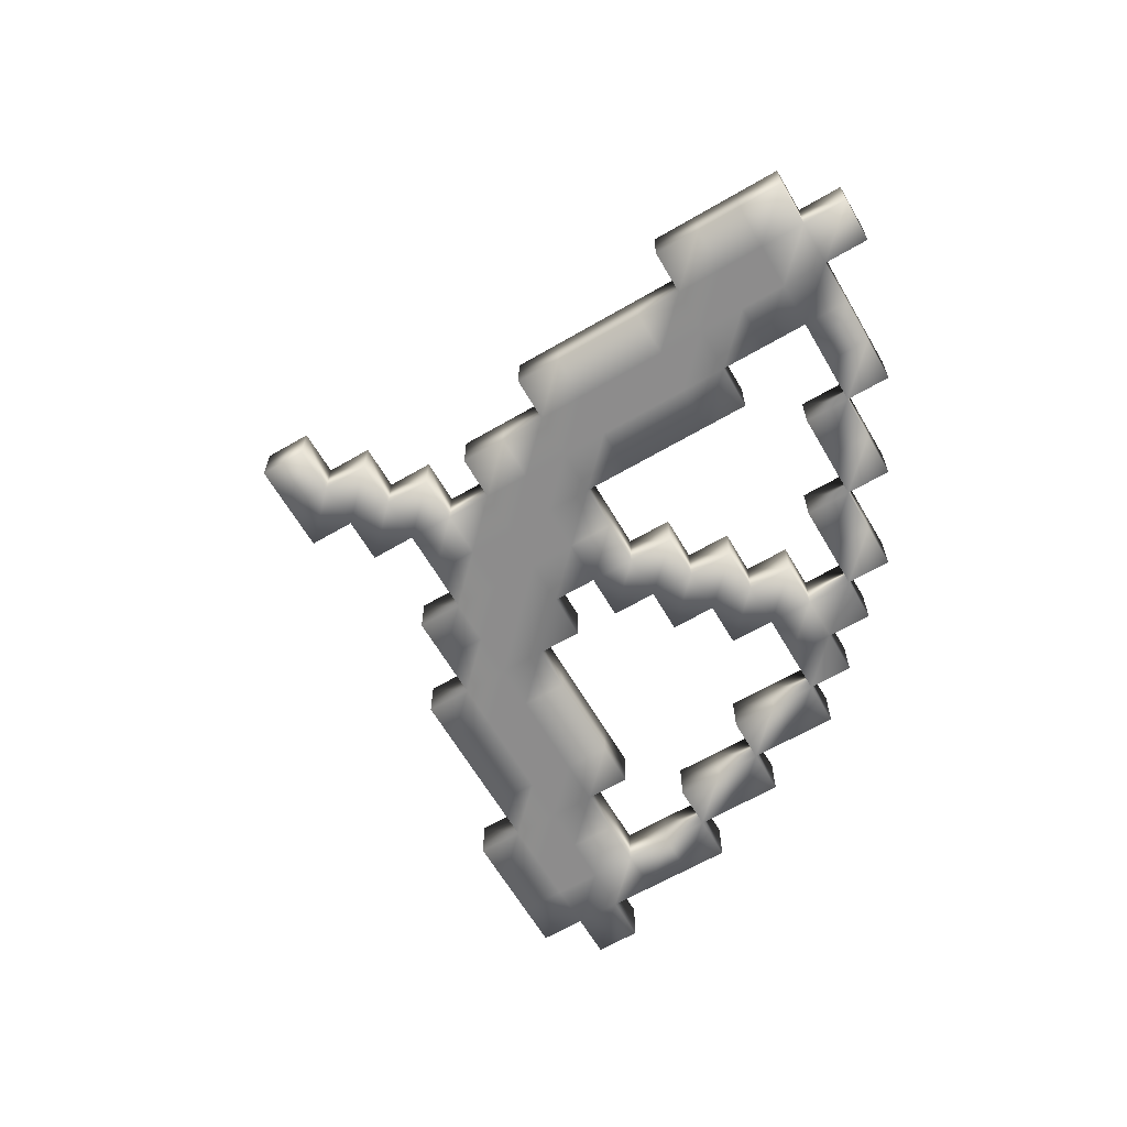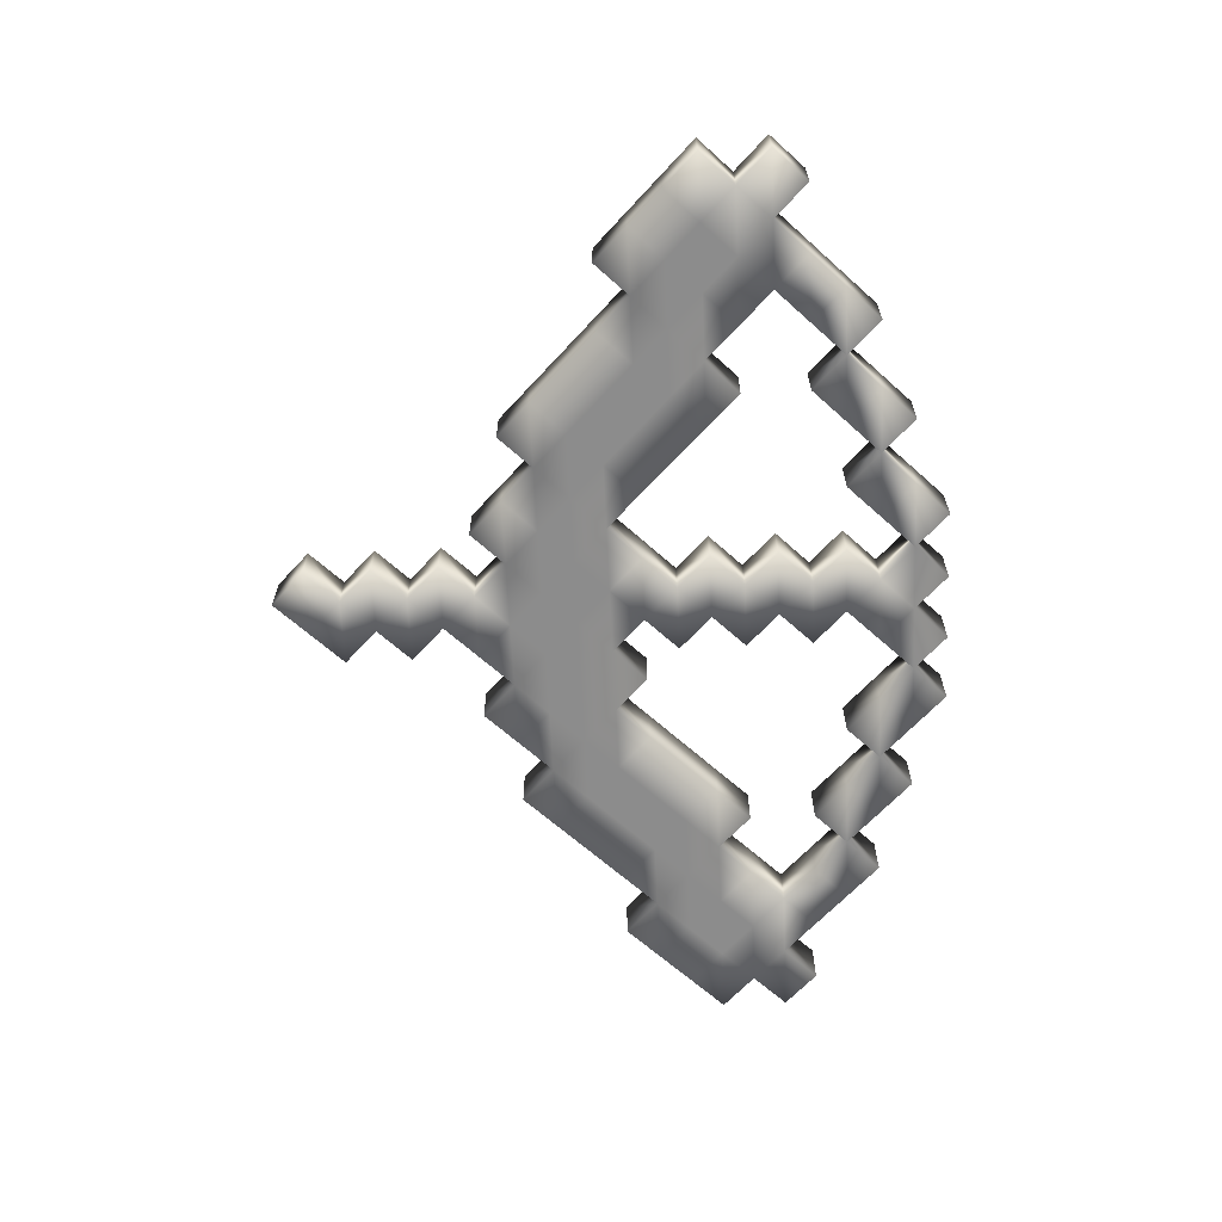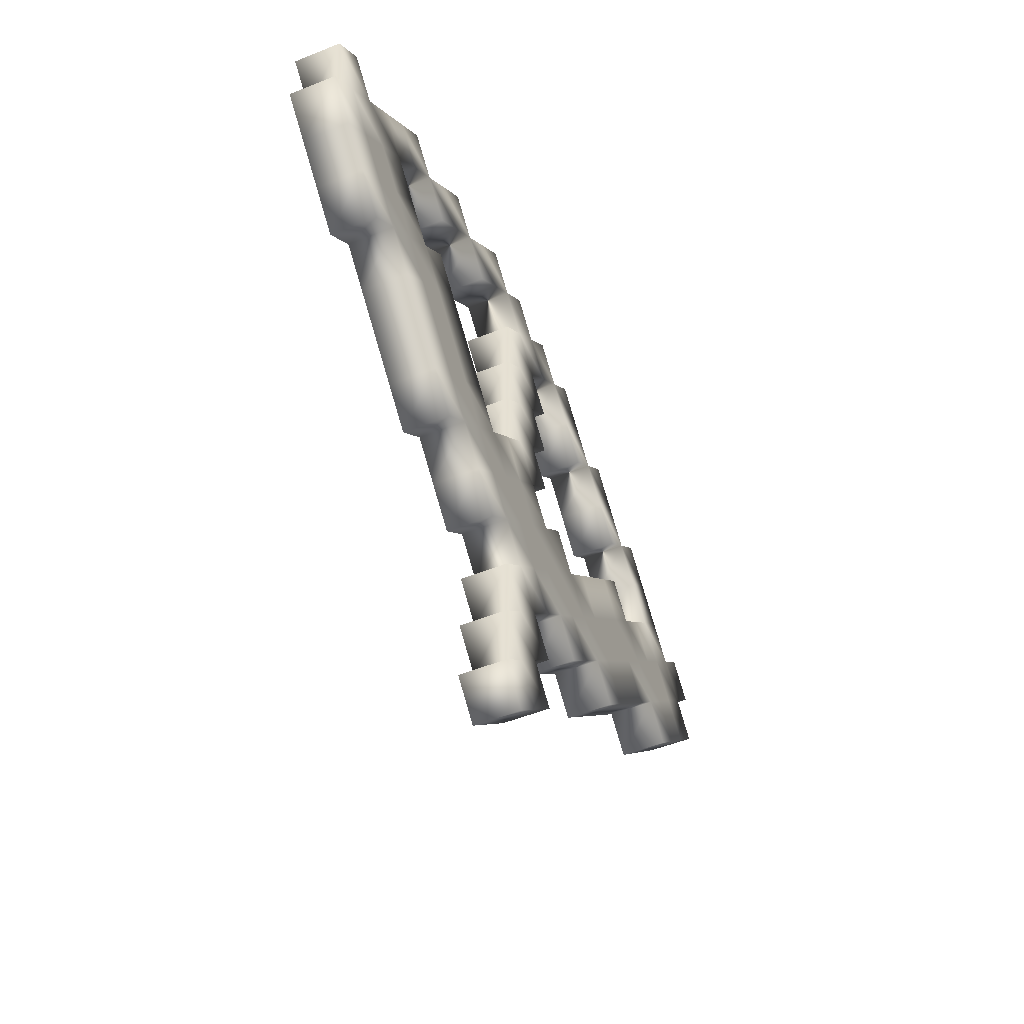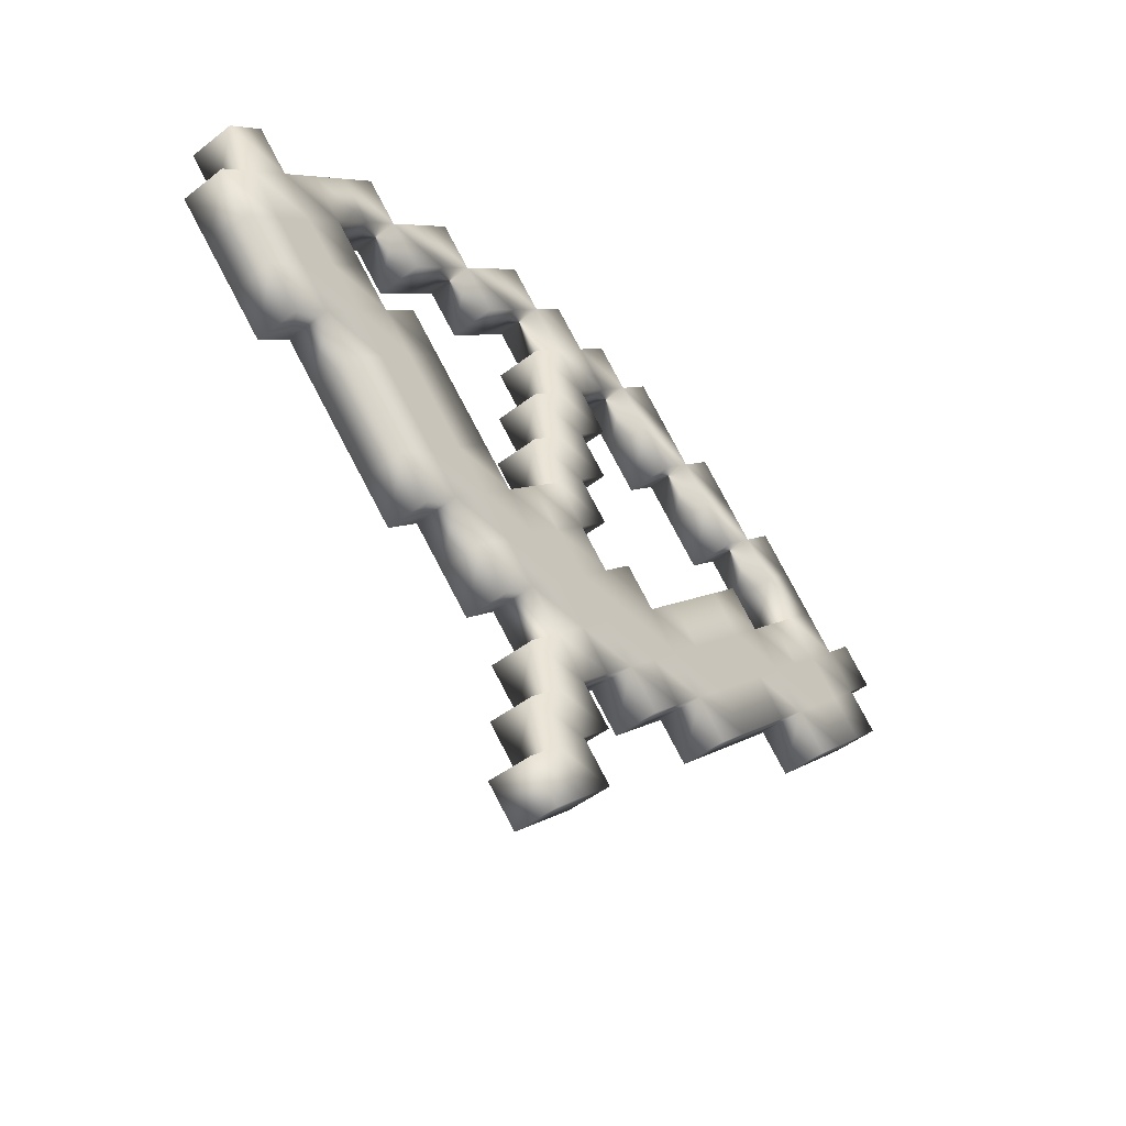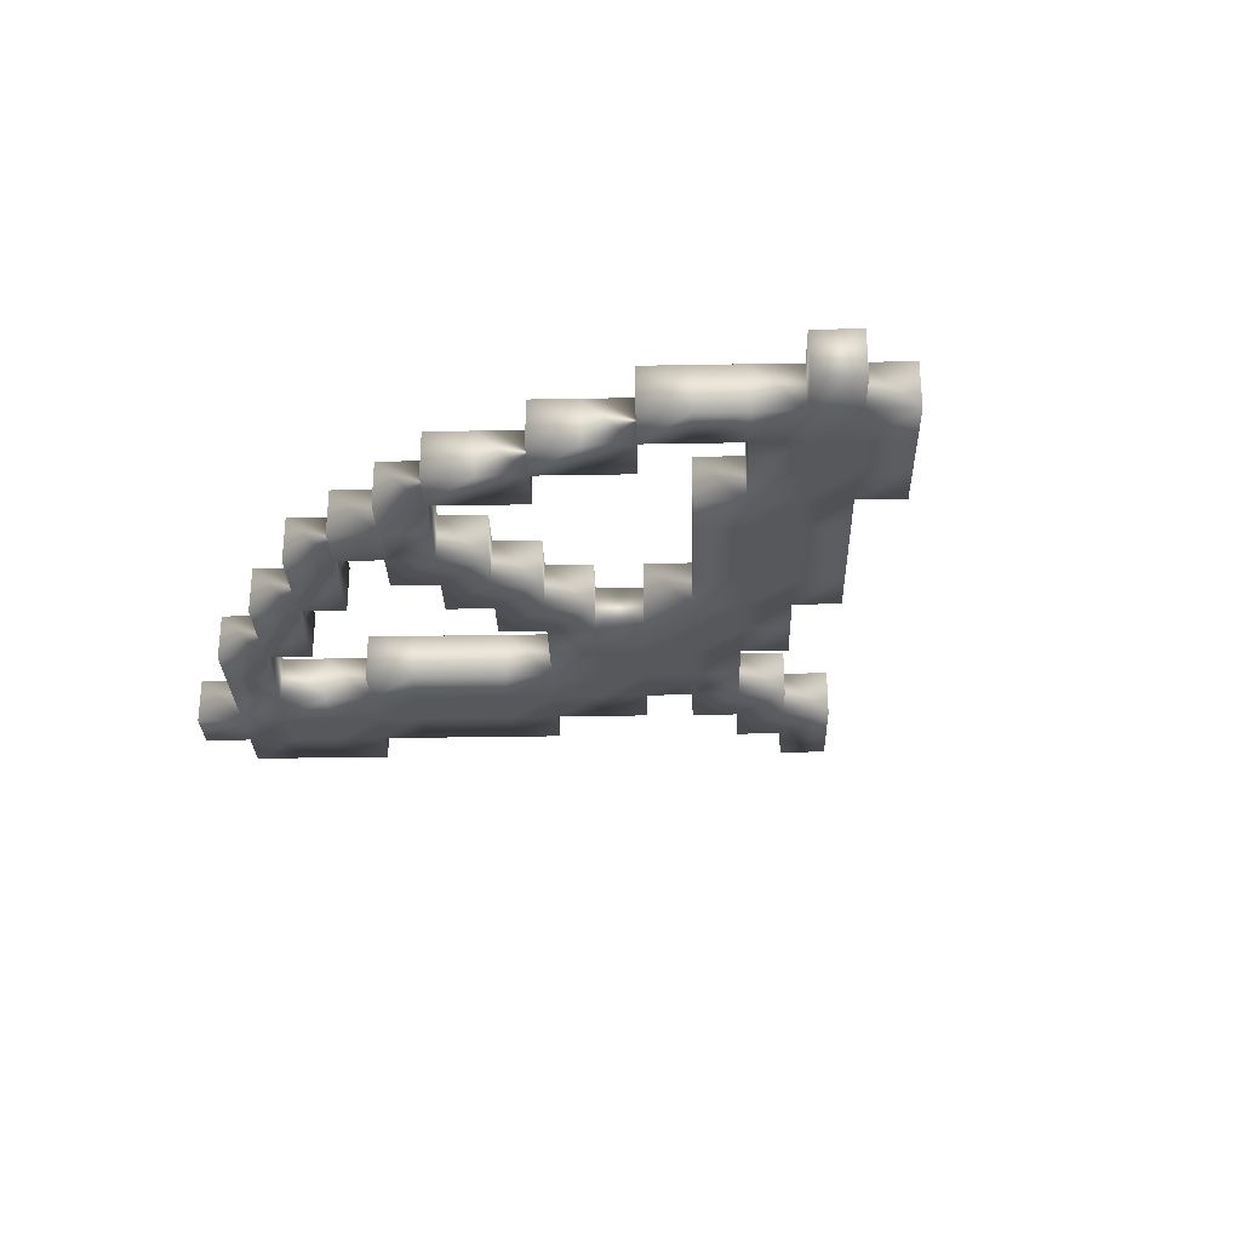
<metadata>
{"format":"obj","ext":"obj","renderer":"f3d","projection":"perspective","resolution":1024,"background":"white","views":[{"elev":-64.3,"azim":75.4,"up":"+Z"},{"elev":-64.2,"azim":92.7,"up":"+Z"},{"elev":-51.6,"azim":113.5,"up":"+Y"},{"elev":-46.9,"azim":131.3,"up":"+Y"},{"elev":-28.5,"azim":-133.4,"up":"+Z"}]}
</metadata>
<code>
o BowN2_bow_pulling_1
v -0 0 0.04
v 0.5657 -0.5657 0.04
v -0.5657 0.5657 0.04
v -0.5657 -0.5657 0.04
v 0.5657 0.5657 0.04
v -1.131 0 0.04
v -0 -1.131 0.04
v 1.131 0 0.04
v 1.98 0.2828 0.04
v 0.8485 -0.8485 0.04
v -0.8485 -0.8485 0.04
v 0.2828 0.2828 0.04
v -1.98 0.2828 0.04
v 0.2828 -0.2828 0.04
v -0.8485 0.8485 0.04
v -0.2828 -0.2828 0.04
v 0.8485 0.8485 0.04
v 0.2828 0.8485 0.04
v -0.2828 0.8485 0.04
v -0.8485 -0.2828 0.04
v -1.414 0.2828 0.04
v -1.414 -0.2828 0.04
v 0.2828 -1.414 0.04
v -0.2828 -0.8485 0.04
v 0.2828 -0.8485 0.04
v 1.414 -0.2828 0.04
v 0.8485 -0.2828 0.04
v 1.414 0.2828 0.04
v 1.131 0.5657 0.04
v 1.131 -0.5657 0.04
v -0 -0.5657 0.04
v -0 -1.697 0.04
v -1.131 0.5657 0.04
v -1.697 0 0.04
v -1.131 -0.5657 0.04
v -0 0.5657 0.04
v 1.697 0 0.04
v -0.1414 0.1414 0.04
v 0.1414 0.1414 0.04
v -1.838 0.4243 0.04
v 0.4243 -0.4243 0.04
v -0.7071 0.7071 0.04
v -0.4243 -0.4243 0.04
v 0.7071 0.7071 0.04
v 0.4243 0.7071 0.04
v -0.4243 0.7071 0.04
v -0.7071 -0.4243 0.04
v -1.273 0.1414 0.04
v -1.556 -0.4243 0.04
v -0.9899 0.1414 0.04
v -0.1414 -0.9899 0.04
v 0.1414 -0.9899 0.04
v 1.556 -0.4243 0.04
v 0.9899 0.1414 0.04
v 0.7071 -0.4243 0.04
v 1.273 0.1414 0.04
v 1.838 0.4243 0.04
v 0.7071 -0.7071 0.04
v -0.7071 -0.7071 0.04
v 0.1414 -0.1414 0.04
v -0.1414 -0.1414 0.04
v 0.1414 0.9899 0.04
v -0.1414 0.9899 0.04
v -0.9899 -0.1414 0.04
v -1.556 0.4243 0.04
v -1.273 -0.1414 0.04
v 0.1414 -1.273 0.04
v -0.4243 -0.7071 0.04
v -0.1414 -1.273 0.04
v 0.4243 -0.7071 0.04
v 1.273 -0.1414 0.04
v 0.9899 -0.1414 0.04
v 1.556 0.4243 0.04
v 1.273 0.4243 0.04
v 0.9899 0.7071 0.04
v 0.9899 0.4243 0.04
v 1.273 0.7071 0.04
v 0.7071 -0.1414 0.04
v 0.9899 -0.4243 0.04
v 0.9899 -0.7071 0.04
v 1.273 -0.4243 0.04
v 0.1414 -0.7071 0.04
v -0.1414 -0.4243 0.04
v -0.1414 -0.7071 0.04
v 0.1414 -0.4243 0.04
v -0.4243 -0.9899 0.04
v 0.1414 -1.838 0.04
v -0.1414 -1.556 0.04
v 0.1414 -1.556 0.04
v -0.9899 0.4243 0.04
v -1.273 0.7071 0.04
v -1.273 0.4243 0.04
v -0.9899 0.7071 0.04
v -1.556 -0.1414 0.04
v -1.838 0.1414 0.04
v -1.838 -0.1414 0.04
v -1.556 0.1414 0.04
v -0.9899 -0.7071 0.04
v -1.273 -0.4243 0.04
v -0.9899 -0.4243 0.04
v -0.4243 0.9899 0.04
v 0.1414 0.4243 0.04
v -0.1414 0.7071 0.04
v -0.1414 0.4243 0.04
v 0.1414 0.7071 0.04
v 0.4243 0.9899 0.04
v -0.7071 -0.1414 0.04
v 0.4243 -0.9899 0.04
v 1.838 -0.1414 0.04
v 1.556 0.1414 0.04
v 1.556 -0.1414 0.04
v 1.838 0.1414 0.04
v 1.697 0.2828 0.04
v 1.414 0 0.04
v 1.697 -0.2828 0.04
v 0.5657 -0.8485 0.04
v 0.2828 -1.131 0.04
v -0.8485 0 0.04
v -0.5657 -0.2828 0.04
v 0.5657 0.8485 0.04
v -0 0.8485 0.04
v -0 0.2828 0.04
v -0.5657 0.8485 0.04
v -1.131 -0.2828 0.04
v -1.697 0.2828 0.04
v -1.98 0 0.04
v -1.697 -0.2828 0.04
v -1.414 0.5657 0.04
v -0 -1.414 0.04
v -0.5657 -0.8485 0.04
v -0 -0.2828 0.04
v -0.2828 -0.5657 0.04
v -0 -0.8485 0.04
v 1.131 -0.2828 0.04
v 0.8485 -0.5657 0.04
v 0.2828 0 0.04
v 0.5657 -0.2828 0.04
v 0.8485 0.5657 0.04
v 1.414 0.5657 0.04
v 0.8485 0 0.04
v 0.2828 -0.5657 0.04
v 0.2828 -1.697 0.04
v -0.8485 0.5657 0.04
v -1.414 0 0.04
v -0.8485 -0.5657 0.04
v 0.2828 0.5657 0.04
v 1.98 0 0.04
v -0.1414 0.1414 0.24
v 0 0 0.24
v 0.1414 0.1414 0.24
v 0.4243 -0.4243 0.24
v 0.5657 -0.5657 0.24
v -0.7071 0.7071 0.24
v -0.5657 0.5657 0.24
v -0.4243 -0.4243 0.24
v -0.5657 -0.5657 0.24
v 0.7071 0.7071 0.24
v 0.5657 0.5657 0.24
v 0.4243 0.7071 0.24
v -0.4243 0.7071 0.24
v -0.7071 -0.4243 0.24
v -1.273 0.1414 0.24
v -1.131 0 0.24
v -0.9899 0.1414 0.24
v -0.1414 -0.9899 0.24
v 0 -1.131 0.24
v 0.1414 -0.9899 0.24
v 0.9899 0.1414 0.24
v 1.131 0 0.24
v 0.7071 -0.4243 0.24
v 1.273 0.1414 0.24
v 1.838 0.4243 0.24
v 1.98 0.2828 0.24
v 0.7071 -0.7071 0.24
v 0.8485 -0.8485 0.24
v -0.7071 -0.7071 0.24
v -0.8485 -0.8485 0.24
v 0.1414 -0.1414 0.24
v 0.2828 -0.2828 0.24
v 0.1414 0.9899 0.24
v 0.2828 0.8485 0.24
v -0.1414 0.9899 0.24
v -0.2828 0.8485 0.24
v -0.9899 -0.1414 0.24
v -0.8485 -0.2828 0.24
v -1.556 0.4243 0.24
v -1.414 0.2828 0.24
v -1.273 -0.1414 0.24
v -1.414 -0.2828 0.24
v 0.1414 -1.273 0.24
v 0.2828 -1.414 0.24
v -0.4243 -0.7071 0.24
v -0.2828 -0.8485 0.24
v 0.4243 -0.7071 0.24
v 0.2828 -0.8485 0.24
v 1.273 -0.1414 0.24
v 1.414 -0.2828 0.24
v 0.9899 -0.1414 0.24
v 0.8485 -0.2828 0.24
v 1.556 0.4243 0.24
v 1.414 0.2828 0.24
v 1.273 0.4243 0.24
v 0.9899 0.7071 0.24
v 1.131 0.5657 0.24
v 1.273 0.7071 0.24
v 0.7071 -0.1414 0.24
v 0.9899 -0.4243 0.24
v 1.131 -0.5657 0.24
v 0.9899 -0.7071 0.24
v 1.273 -0.4243 0.24
v 0.1414 -0.7071 0.24
v -0.1414 -0.4243 0.24
v 0 -0.5657 0.24
v -0.1414 -0.7071 0.24
v 0.1414 -0.4243 0.24
v -0.1414 -1.556 0.24
v 0 -1.697 0.24
v 0.1414 -1.556 0.24
v -1.273 0.7071 0.24
v -1.131 0.5657 0.24
v -1.273 0.4243 0.24
v -0.9899 0.7071 0.24
v -1.556 -0.1414 0.24
v -1.838 0.1414 0.24
v -1.697 0 0.24
v -1.556 0.1414 0.24
v -0.9899 -0.7071 0.24
v -1.273 -0.4243 0.24
v -1.131 -0.5657 0.24
v -0.9899 -0.4243 0.24
v -0.4243 0.9899 0.24
v 0.1414 0.4243 0.24
v 0.2828 0.2828 0.24
v -0.1414 0.7071 0.24
v 0 0.5657 0.24
v 0.1414 0.7071 0.24
v 0.4243 0.9899 0.24
v -0.7071 -0.1414 0.24
v 1.556 0.1414 0.24
v 1.697 0 0.24
v 1.556 -0.1414 0.24
v 1.838 0.1414 0.24
v -1.98 0.2828 0.24
v -1.838 0.4243 0.24
v -0.8485 0.8485 0.24
v -0.2828 -0.2828 0.24
v 0.8485 0.8485 0.24
v -1.556 -0.4243 0.24
v 1.556 -0.4243 0.24
v -0.1414 -0.1414 0.24
v -0.1414 -1.273 0.24
v 0.9899 0.4243 0.24
v -0.4243 -0.9899 0.24
v 0.1414 -1.838 0.24
v -0.9899 0.4243 0.24
v -1.838 -0.1414 0.24
v -0.1414 0.4243 0.24
v 0.4243 -0.9899 0.24
v 1.838 -0.1414 0.24
v 1.697 0.2828 0.24
v 1.414 0 0.24
v 1.697 -0.2828 0.24
v 0.5657 -0.8485 0.24
v 0.2828 -1.131 0.24
v -0.8485 0 0.24
v -0.5657 -0.2828 0.24
v 0.5657 0.8485 0.24
v 0 0.8485 0.24
v 0 0.2828 0.24
v -0.5657 0.8485 0.24
v -1.131 -0.2828 0.24
v -1.697 0.2828 0.24
v -1.98 0 0.24
v -1.697 -0.2828 0.24
v -1.414 0.5657 0.24
v 0 -1.414 0.24
v -0.5657 -0.8485 0.24
v 0 -0.2828 0.24
v -0.2828 -0.5657 0.24
v 0 -0.8485 0.24
v 1.131 -0.2828 0.24
v 0.8485 -0.5657 0.24
v 0.2828 0 0.24
v 0.5657 -0.2828 0.24
v 0.8485 0.5657 0.24
v 1.414 0.5657 0.24
v 0.8485 0 0.24
v 0.2828 -0.5657 0.24
v 0.2828 -1.697 0.24
v -0.8485 0.5657 0.24
v -1.414 0 0.24
v -0.8485 -0.5657 0.24
v 0.2828 0.5657 0.24
v 1.98 0 0.24
f 145 47 4 59
f 144 48 6 66
f 141 41 2 70
f 140 54 8 72
f 138 75 29 76
f 137 78 27 55
f 135 79 30 80
f 134 71 26 81
f 133 82 25 52
f 132 83 31 84
f 131 60 14 85
f 130 68 24 86
f 129 67 23 89
f 128 91 33 92
f 127 94 22 49
f 126 95 34 96
f 125 65 21 97
f 124 64 20 100
f 123 101 19 46
f 122 102 12 39
f 121 62 18 105
f 114 110 37 111
f 113 57 9 112
f 110 113 112 37
f 28 73 113 110
f 71 114 111 26
f 8 56 114 71
f 56 28 110 114
f 26 111 115 53
f 111 37 109 115
f 25 70 116 108
f 70 2 58 116
f 7 52 117 67
f 64 118 107 20
f 6 50 118 64
f 47 119 43 4
f 20 107 119 47
f 45 120 44 5
f 18 106 120 45
f 103 121 105 36
f 19 63 121 103
f 38 122 39 1
f 104 36 102 122
f 42 123 46 3
f 99 124 100 35
f 22 66 124 99
f 66 6 64 124
f 95 125 97 34
f 13 40 125 95
f 96 34 94 127
f 65 128 92 21
f 88 129 89 32
f 69 7 67 129
f 59 4 68 130
f 83 131 85 31
f 61 1 60 131
f 68 132 84 24
f 4 43 132 68
f 43 16 83 132
f 51 133 52 7
f 24 84 133 51
f 84 31 82 133
f 79 134 81 30
f 27 72 134 79
f 72 8 71 134
f 58 135 80 10
f 2 55 135 58
f 55 27 79 135
f 1 39 136 60
f 41 137 55 2
f 44 17 75 138
f 74 139 73 28
f 29 77 139 74
f 78 140 72 27
f 82 141 70 25
f 31 85 141 82
f 85 14 41 141
f 32 89 142 87
f 33 93 143 90
f 93 15 42 143
f 94 144 66 22
f 34 97 144 94
f 97 21 48 144
f 98 145 59 11
f 35 100 145 98
f 100 20 47 145
f 36 105 146 102
f 37 112 147 109
f 292 176 156 161
f 291 188 163 162
f 288 194 152 151
f 287 198 169 168
f 285 252 204 203
f 284 170 199 206
f 282 209 208 207
f 281 210 197 196
f 280 167 195 211
f 279 214 213 212
f 278 215 179 178
f 277 253 193 192
f 276 218 191 190
f 275 221 220 219
f 274 248 189 223
f 273 256 225 224
f 272 226 187 186
f 271 230 185 184
f 270 160 183 231
f 269 150 233 232
f 268 236 181 180
f 261 241 240 239
f 260 242 173 172
f 239 240 242 260
f 201 239 260 200
f 196 197 241 261
f 169 196 261 171
f 171 261 239 201
f 197 249 262 241
f 241 262 259 240
f 195 258 263 194
f 194 263 174 152
f 166 190 264 167
f 184 185 238 265
f 163 184 265 164
f 161 156 155 266
f 185 161 266 238
f 159 158 157 267
f 181 159 267 237
f 234 235 236 268
f 183 234 268 182
f 148 149 150 269
f 257 269 232 235
f 153 154 160 270
f 228 229 230 271
f 189 228 271 188
f 188 271 184 163
f 224 225 226 272
f 243 224 272 244
f 256 274 223 225
f 186 187 221 275
f 216 217 218 276
f 251 276 190 166
f 176 277 192 156
f 212 213 215 278
f 250 278 178 149
f 192 193 214 279
f 156 192 279 155
f 155 279 212 246
f 165 166 167 280
f 193 165 280 214
f 214 280 211 213
f 207 208 210 281
f 199 207 281 198
f 198 281 196 169
f 174 175 209 282
f 152 174 282 170
f 170 282 207 199
f 149 178 283 150
f 151 152 170 284
f 157 285 203 247
f 202 201 200 286
f 204 202 286 205
f 206 199 198 287
f 211 195 194 288
f 213 211 288 215
f 215 288 151 179
f 217 254 289 218
f 220 255 290 222
f 222 290 153 245
f 223 189 188 291
f 225 223 291 226
f 226 291 162 187
f 227 177 176 292
f 229 227 292 230
f 230 292 161 185
f 235 232 293 236
f 240 259 294 242
f 53 249 197 26
f 86 253 277 130
f 130 277 176 59
f 67 190 191 23
f 56 171 201 28
f 105 236 293 146
f 146 293 232 102
f 131 278 250 61
f 115 262 249 53
f 112 242 294 147
f 83 212 278 131
f 109 259 262 115
f 147 294 259 109
f 61 250 149 1
f 28 201 202 74
f 116 263 258 108
f 75 203 204 29
f 58 174 263 116
f 29 204 205 77
f 52 167 264 117
f 117 264 190 67
f 69 251 166 7
f 118 265 238 107
f 80 209 175 10
f 50 164 265 118
f 81 210 208 30
f 119 266 155 43
f 74 202 204 29
f 107 238 266 119
f 17 247 203 75
f 29 204 252 76
f 120 267 157 44
f 32 217 216 88
f 106 237 267 120
f 30 208 209 80
f 26 197 210 81
f 91 219 220 33
f 92 221 187 21
f 63 182 268 121
f 16 246 212 83
f 33 220 222 93
f 39 150 283 136
f 121 268 180 62
f 136 283 178 60
f 24 193 253 86
f 122 269 257 104
f 87 254 217 32
f 41 151 284 137
f 11 177 227 98
f 38 148 269 122
f 23 191 218 89
f 137 284 206 78
f 35 229 228 99
f 1 149 148 38
f 90 255 220 33
f 76 252 285 138
f 33 220 221 92
f 138 285 157 44
f 101 231 183 19
f 42 153 270 123
f 93 222 245 15
f 102 232 233 12
f 123 270 231 101
f 3 154 153 42
f 139 286 200 73
f 36 235 234 103
f 95 224 243 13
f 77 205 286 139
f 44 157 158 5
f 18 181 237 106
f 5 158 159 45
f 46 160 154 3
f 98 227 229 35
f 78 206 287 140
f 99 228 189 22
f 140 287 168 54
f 40 244 272 125
f 48 162 163 6
f 6 163 164 50
f 12 233 150 39
f 125 272 186 65
f 7 166 165 51
f 103 234 183 19
f 13 243 244 40
f 96 256 273 126
f 104 257 235 36
f 14 179 151 41
f 126 273 224 95
f 54 168 169 8
f 18 181 236 105
f 89 218 289 142
f 15 245 153 42
f 49 248 274 127
f 108 258 195 25
f 142 289 254 87
f 43 155 246 16
f 127 274 256 96
f 8 169 171 56
f 44 157 247 17
f 57 172 173 9
f 143 290 255 90
f 45 159 181 18
f 10 175 174 58
f 42 153 290 143
f 19 183 160 46
f 65 186 275 128
f 59 176 177 11
f 9 173 242 112
f 128 275 219 91
f 60 178 179 14
f 21 187 162 48
f 62 180 181 18
f 73 200 260 113
f 22 189 248 49
f 129 276 251 69
f 19 183 182 63
f 51 165 193 24
f 88 216 276 129
f 113 260 172 57
f 25 195 167 52

</code>
